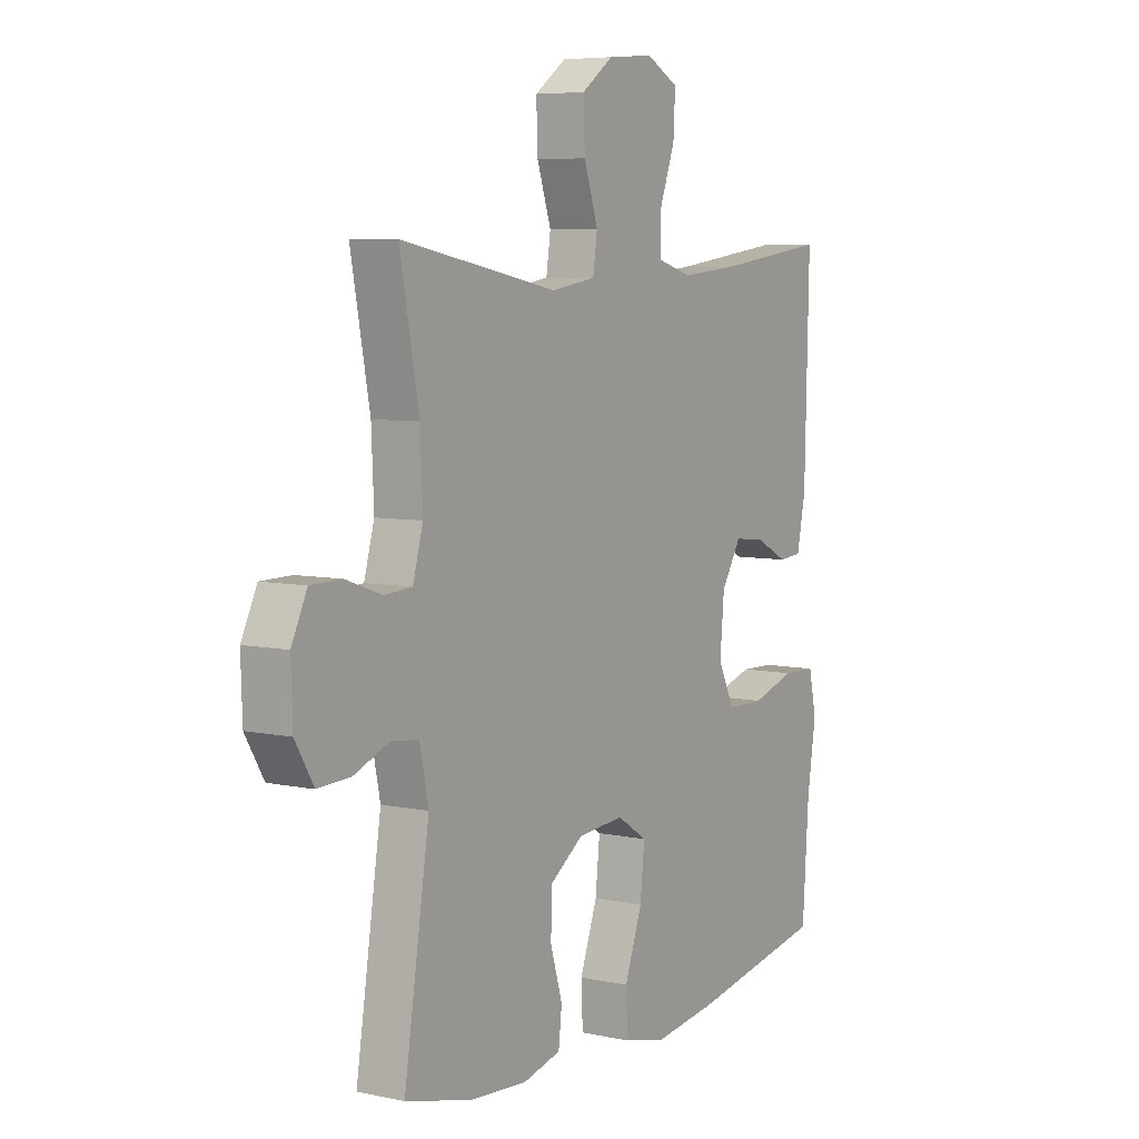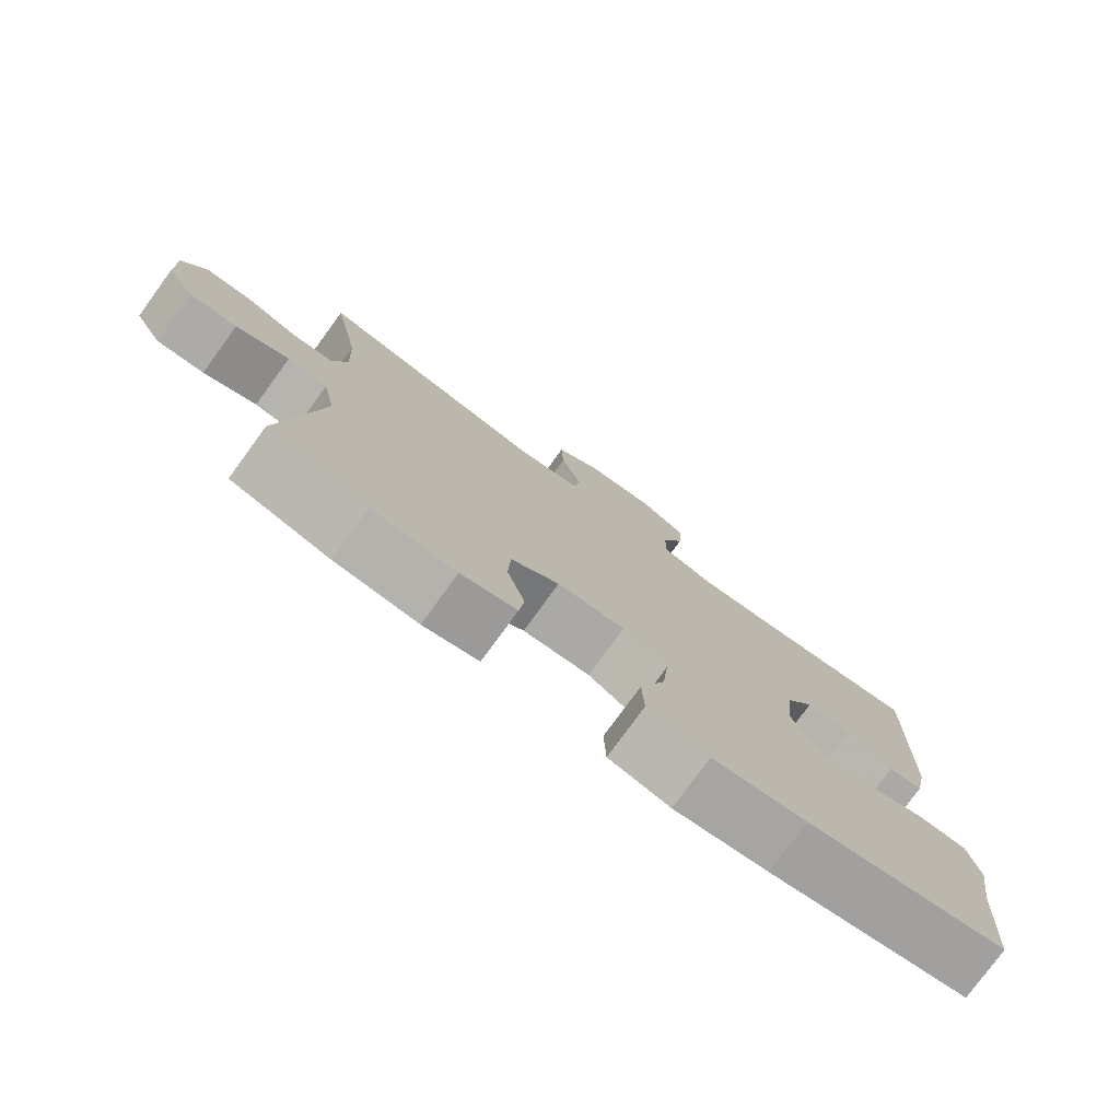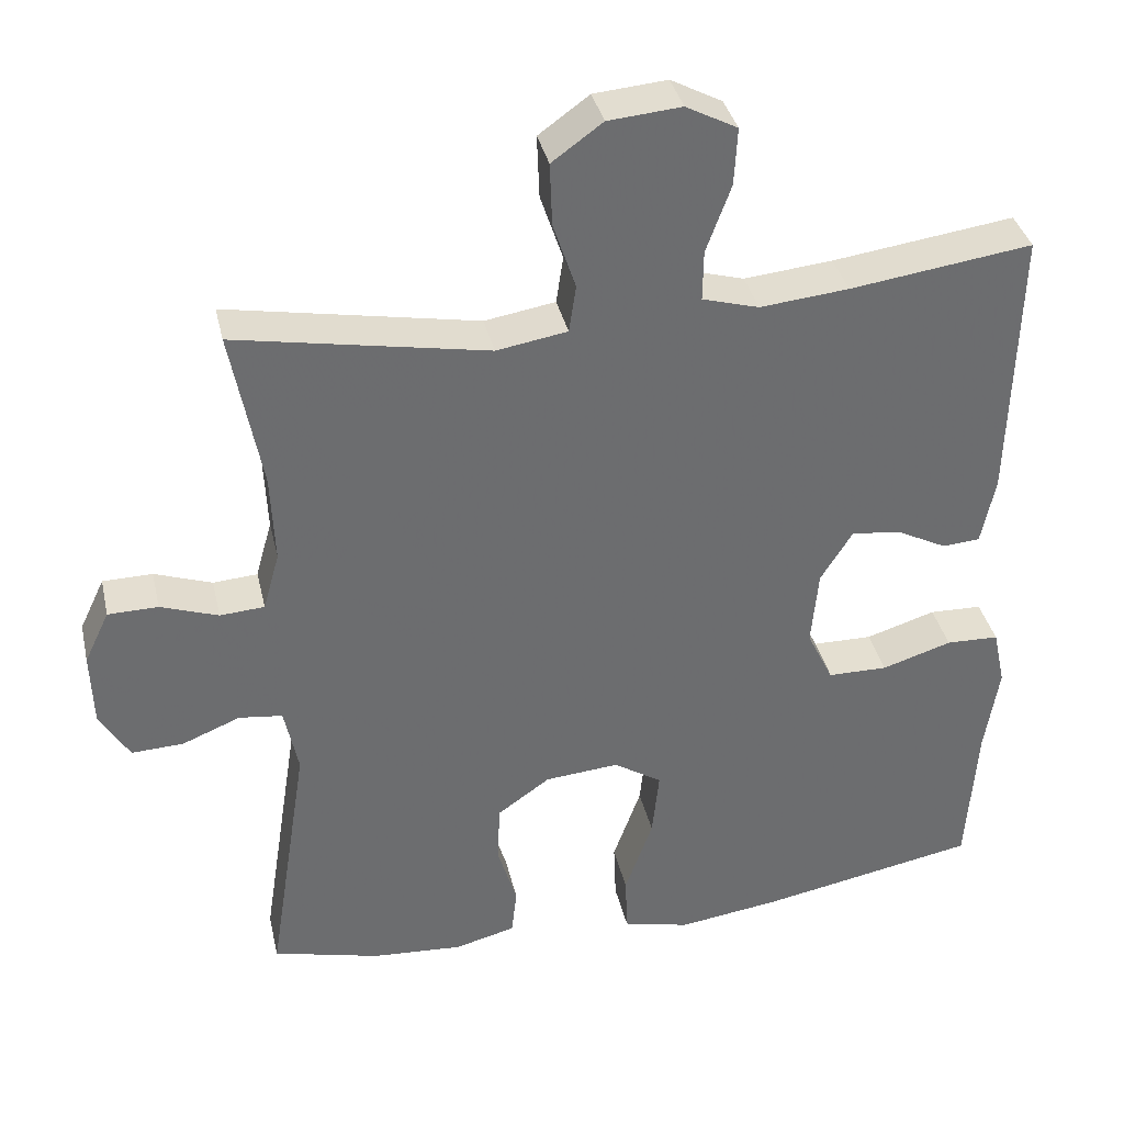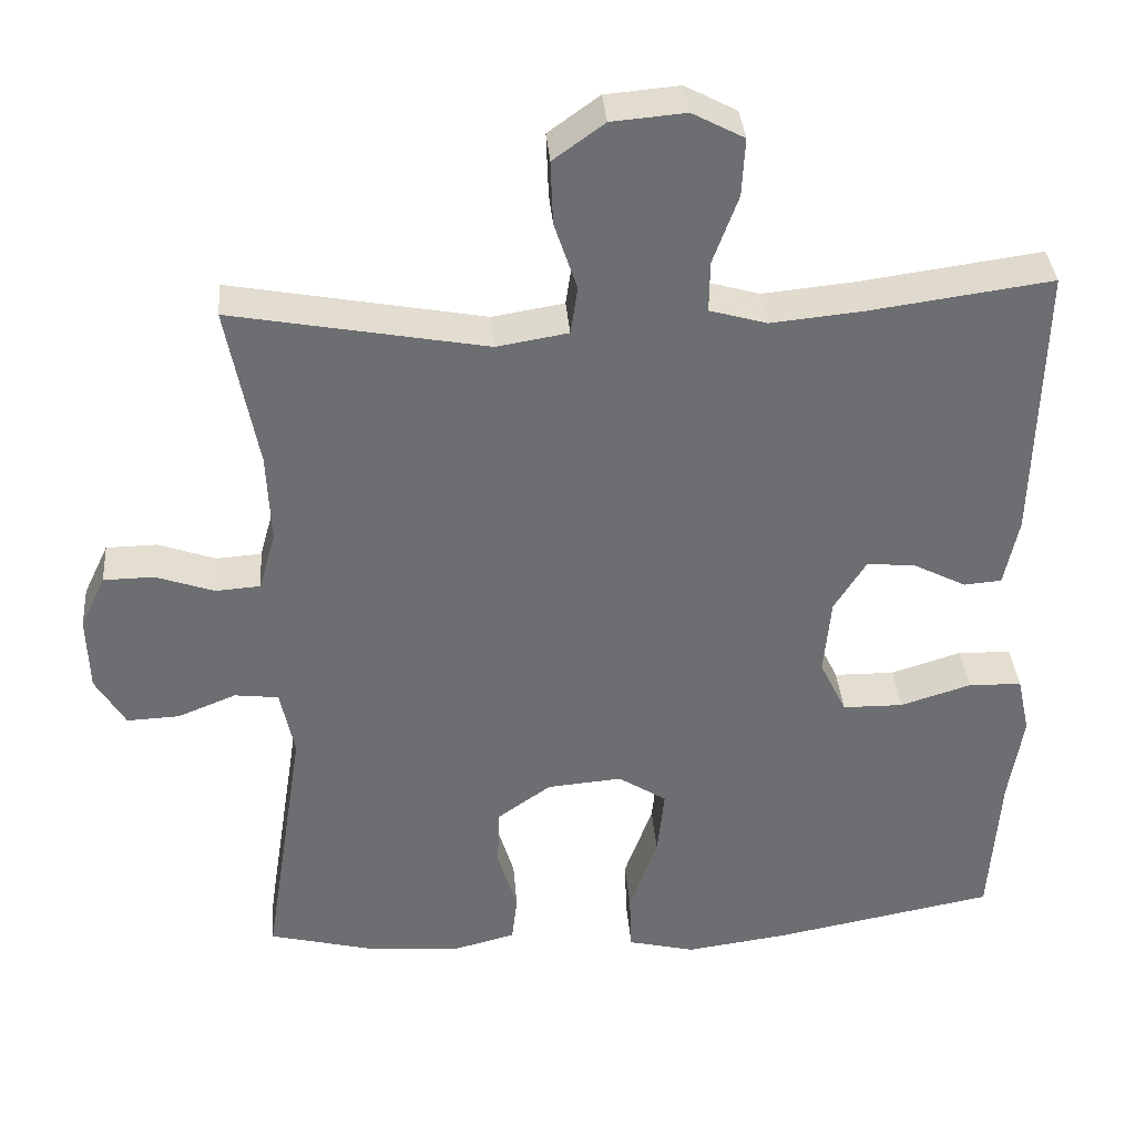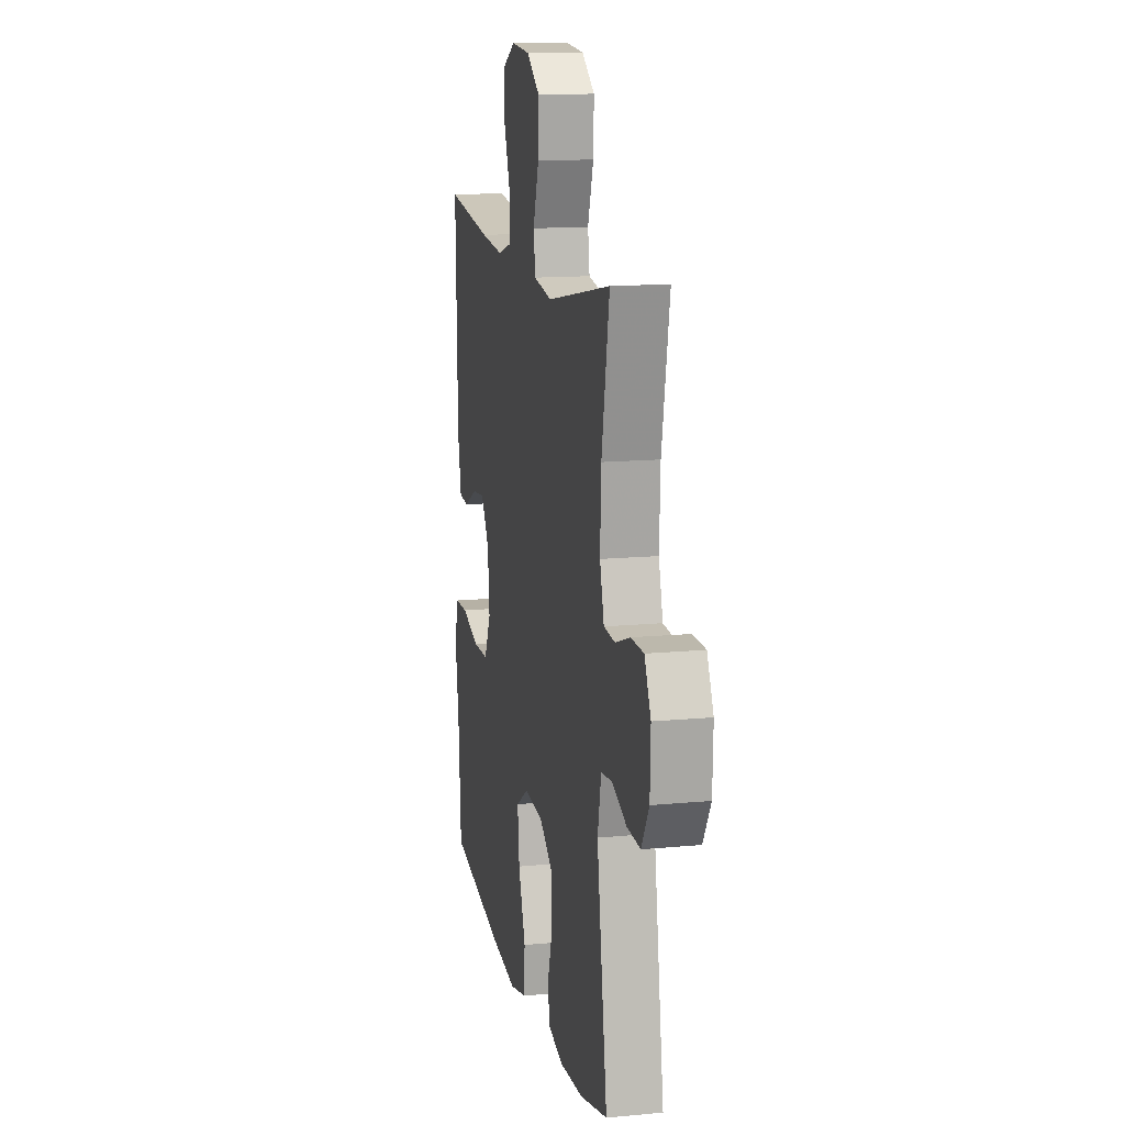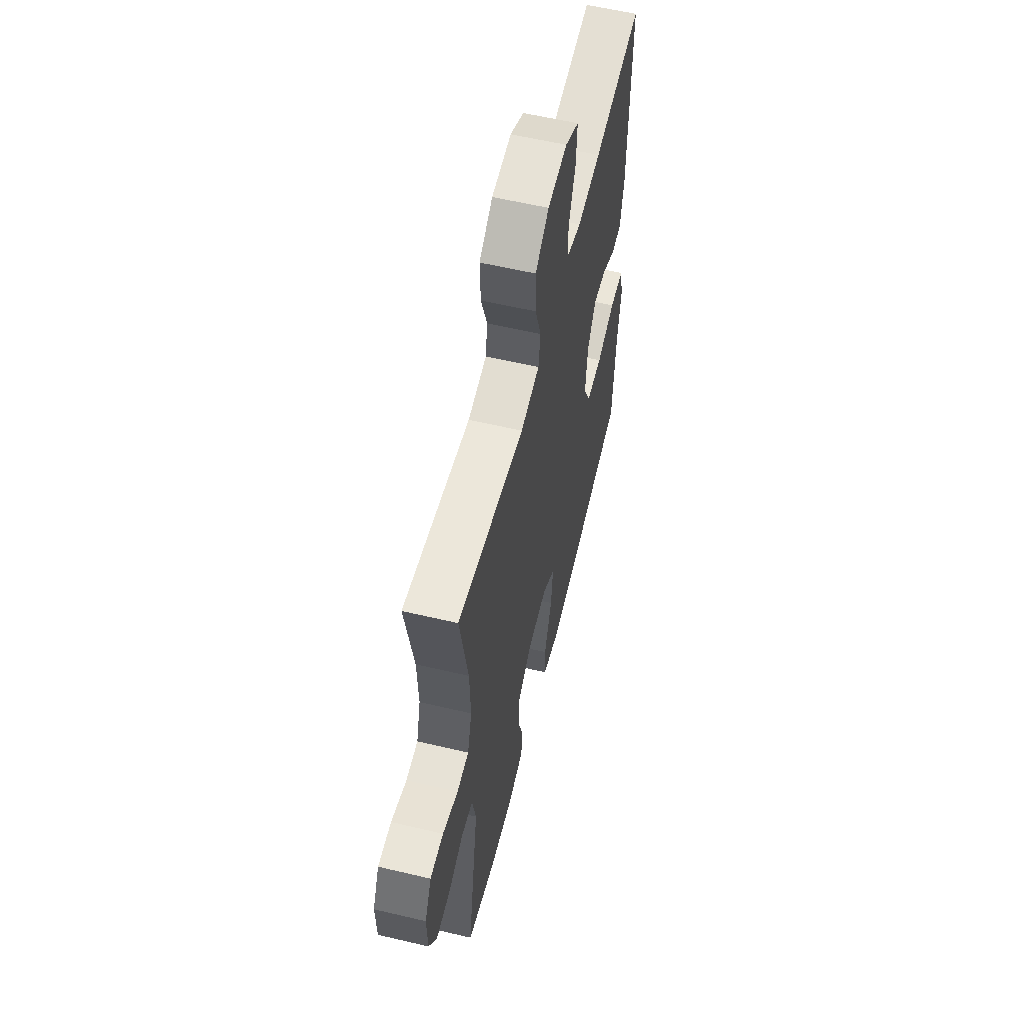
<metadata>
{"format":"obj","ext":"obj","renderer":"f3d","projection":"perspective","resolution":1024,"background":"white","views":[{"elev":6.4,"azim":-57.5,"up":"+Z"},{"elev":-77.8,"azim":-36.1,"up":"+Z"},{"elev":36.6,"azim":-12.7,"up":"+Z"},{"elev":36.0,"azim":-4.6,"up":"+Z"},{"elev":13.7,"azim":-102.1,"up":"+Z"},{"elev":58.5,"azim":-76.3,"up":"+Z"}]}
</metadata>
<code>
v -0.5 0.07 -0.5
v -0.448 0.07 -0.164
v -0.466 0.07 -0.077
v -0.522 0.07 -0.07
v -0.596 0.07 -0.1
v -0.663 0.07 -0.103
v -0.701 0.07 -0.039
v -0.704 0.07 0.057
v -0.672 0.07 0.124
v -0.608 0.07 0.125
v -0.534 0.07 0.099
v -0.477 0.07 0.103
v -0.456 0.07 0.178
v -0.461 0.07 0.293
v -0.5 0.07 0.5
v -0.177 0.07 0.44
v -0.086 0.07 0.455
v -0.077 0.07 0.516
v -0.106 0.07 0.603
v -0.109 0.07 0.684
v -0.044 0.07 0.731
v 0.05 0.07 0.739
v 0.116 0.07 0.704
v 0.112 0.07 0.63
v 0.08 0.07 0.543
v 0.079 0.07 0.478
v 0.152 0.07 0.457
v 0.266 0.07 0.468
v 0.5 0.07 0.5
v 0.491 0.07 0.143
v 0.473 0.07 0.056
v 0.425 0.07 0.052
v 0.359 0.07 0.086
v 0.296 0.07 0.093
v 0.255 0.07 0.027
v 0.246 0.07 -0.072
v 0.28 0.07 -0.142
v 0.357 0.07 -0.143
v 0.447 0.07 -0.115
v 0.515 0.07 -0.117
v 0.531 0.07 -0.191
v 0.513 0.07 -0.306
v 0.5 0.07 -0.5
v 0.219 0.07 -0.553
v 0.087 0.07 -0.571
v 0.001 0.07 -0.55
v -0.002 0.07 -0.474
v 0.034 0.07 -0.373
v 0.043 0.07 -0.286
v -0.019 0.07 -0.246
v -0.114 0.07 -0.254
v -0.182 0.07 -0.302
v -0.185 0.07 -0.379
v -0.16 0.07 -0.462
v -0.167 0.07 -0.523
v -0.245 0.07 -0.543
v -0.362 0.07 -0.535
v -0.5 0 -0.5
v -0.448 0 -0.164
v -0.466 0 -0.077
v -0.522 0 -0.07
v -0.596 0 -0.1
v -0.663 0 -0.103
v -0.701 0 -0.039
v -0.704 0 0.057
v -0.672 0 0.124
v -0.608 0 0.125
v -0.534 0 0.099
v -0.477 0 0.103
v -0.456 0 0.178
v -0.461 0 0.293
v -0.5 0 0.5
v -0.177 0 0.44
v -0.086 0 0.455
v -0.077 0 0.516
v -0.106 0 0.603
v -0.109 0 0.684
v -0.044 0 0.731
v 0.05 0 0.739
v 0.116 0 0.704
v 0.112 0 0.63
v 0.08 0 0.543
v 0.079 0 0.478
v 0.152 0 0.457
v 0.266 0 0.468
v 0.5 0 0.5
v 0.491 0 0.143
v 0.473 0 0.056
v 0.425 0 0.052
v 0.359 0 0.086
v 0.296 0 0.093
v 0.255 0 0.027
v 0.246 0 -0.072
v 0.28 0 -0.142
v 0.357 0 -0.143
v 0.447 0 -0.115
v 0.515 0 -0.117
v 0.531 0 -0.191
v 0.513 0 -0.306
v 0.5 0 -0.5
v 0.219 0 -0.553
v 0.087 0 -0.571
v 0.001 0 -0.55
v -0.002 0 -0.474
v 0.034 0 -0.373
v 0.043 0 -0.286
v -0.019 0 -0.246
v -0.114 0 -0.254
v -0.182 0 -0.302
v -0.185 0 -0.379
v -0.16 0 -0.462
v -0.167 0 -0.523
v -0.245 0 -0.543
v -0.362 0 -0.535
f 57 1 2
f 56 57 2
f 55 56 2
f 54 55 2
f 53 54 2
f 52 53 2 3
f 51 52 3
f 50 51 3
f 46 47 48
f 45 46 48
f 44 45 48
f 43 44 48
f 42 43 48
f 42 48 49
f 41 42 49
f 40 41 49
f 39 40 49
f 38 39 49
f 37 38 49 50
f 31 32 33
f 30 31 33
f 29 30 33
f 28 29 33
f 27 28 33 34
f 26 27 34 35
f 23 24 25
f 22 23 25
f 21 22 25
f 20 21 25
f 19 20 25
f 18 19 25
f 17 18 25 26
f 26 35 36
f 17 26 36
f 16 17 36
f 9 10 11
f 8 9 11
f 7 8 11
f 6 7 11
f 5 6 11
f 4 5 11
f 3 4 11 12
f 50 3 12 13
f 36 37 50
f 16 36 50
f 15 16 50
f 14 15 50
f 13 14 50
f 59 58 114
f 59 114 113
f 59 113 112
f 59 112 111
f 59 111 110
f 60 59 110 109
f 60 109 108
f 60 108 107
f 105 104 103
f 105 103 102
f 105 102 101
f 105 101 100
f 105 100 99
f 106 105 99
f 106 99 98
f 106 98 97
f 106 97 96
f 106 96 95
f 107 106 95 94
f 90 89 88
f 90 88 87
f 90 87 86
f 90 86 85
f 91 90 85 84
f 92 91 84 83
f 82 81 80
f 82 80 79
f 82 79 78
f 82 78 77
f 82 77 76
f 82 76 75
f 83 82 75 74
f 93 92 83
f 93 83 74
f 93 74 73
f 68 67 66
f 68 66 65
f 68 65 64
f 68 64 63
f 68 63 62
f 68 62 61
f 69 68 61 60
f 70 69 60 107
f 107 94 93
f 107 93 73
f 107 73 72
f 107 72 71
f 107 71 70
f 1 58 59 2
f 2 59 60 3
f 3 60 61 4
f 4 61 62 5
f 5 62 63 6
f 6 63 64 7
f 7 64 65 8
f 8 65 66 9
f 9 66 67 10
f 10 67 68 11
f 11 68 69 12
f 12 69 70 13
f 13 70 71 14
f 14 71 72 15
f 15 72 73 16
f 16 73 74 17
f 17 74 75 18
f 18 75 76 19
f 19 76 77 20
f 20 77 78 21
f 21 78 79 22
f 22 79 80 23
f 23 80 81 24
f 24 81 82 25
f 25 82 83 26
f 26 83 84 27
f 27 84 85 28
f 28 85 86 29
f 29 86 87 30
f 30 87 88 31
f 31 88 89 32
f 32 89 90 33
f 33 90 91 34
f 34 91 92 35
f 35 92 93 36
f 36 93 94 37
f 37 94 95 38
f 38 95 96 39
f 39 96 97 40
f 40 97 98 41
f 41 98 99 42
f 42 99 100 43
f 43 100 101 44
f 44 101 102 45
f 45 102 103 46
f 46 103 104 47
f 47 104 105 48
f 48 105 106 49
f 49 106 107 50
f 50 107 108 51
f 51 108 109 52
f 52 109 110 53
f 53 110 111 54
f 54 111 112 55
f 55 112 113 56
f 56 113 114 57
f 57 114 58 1

</code>
